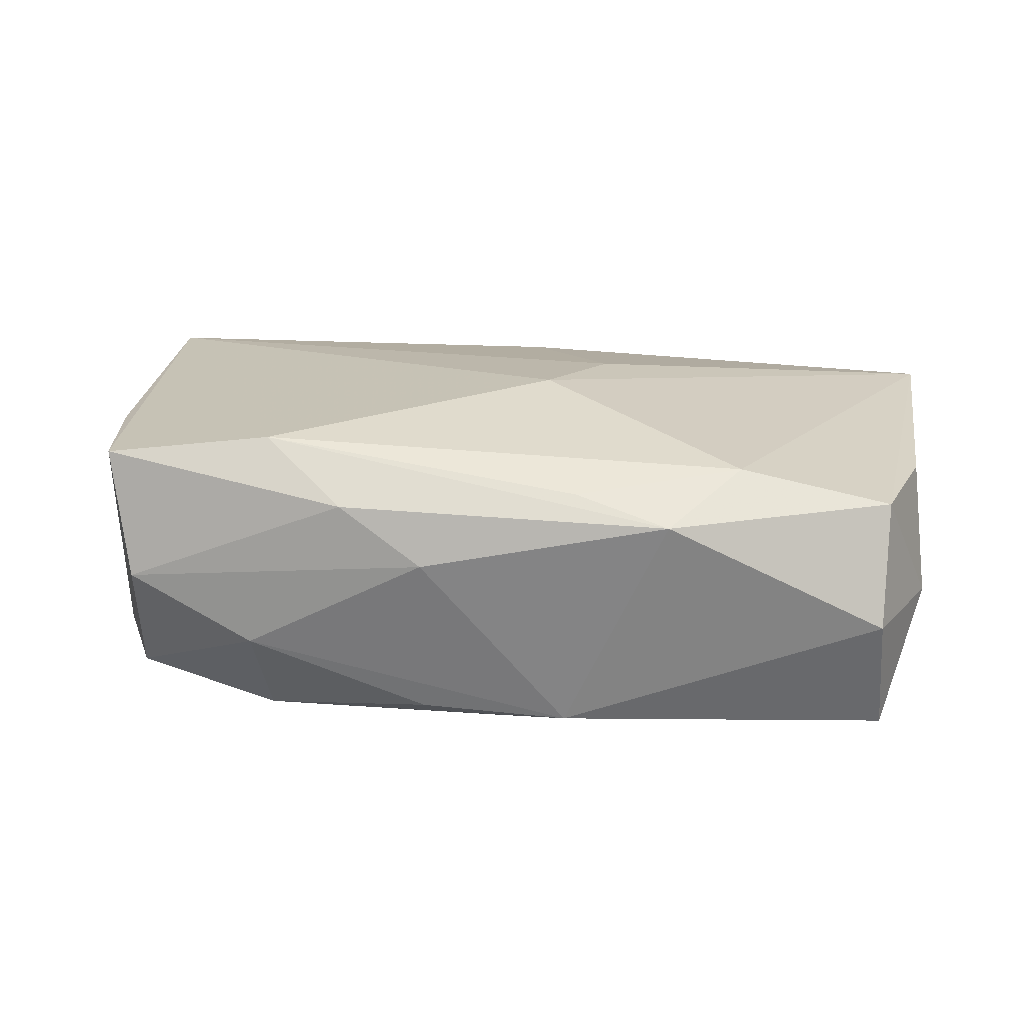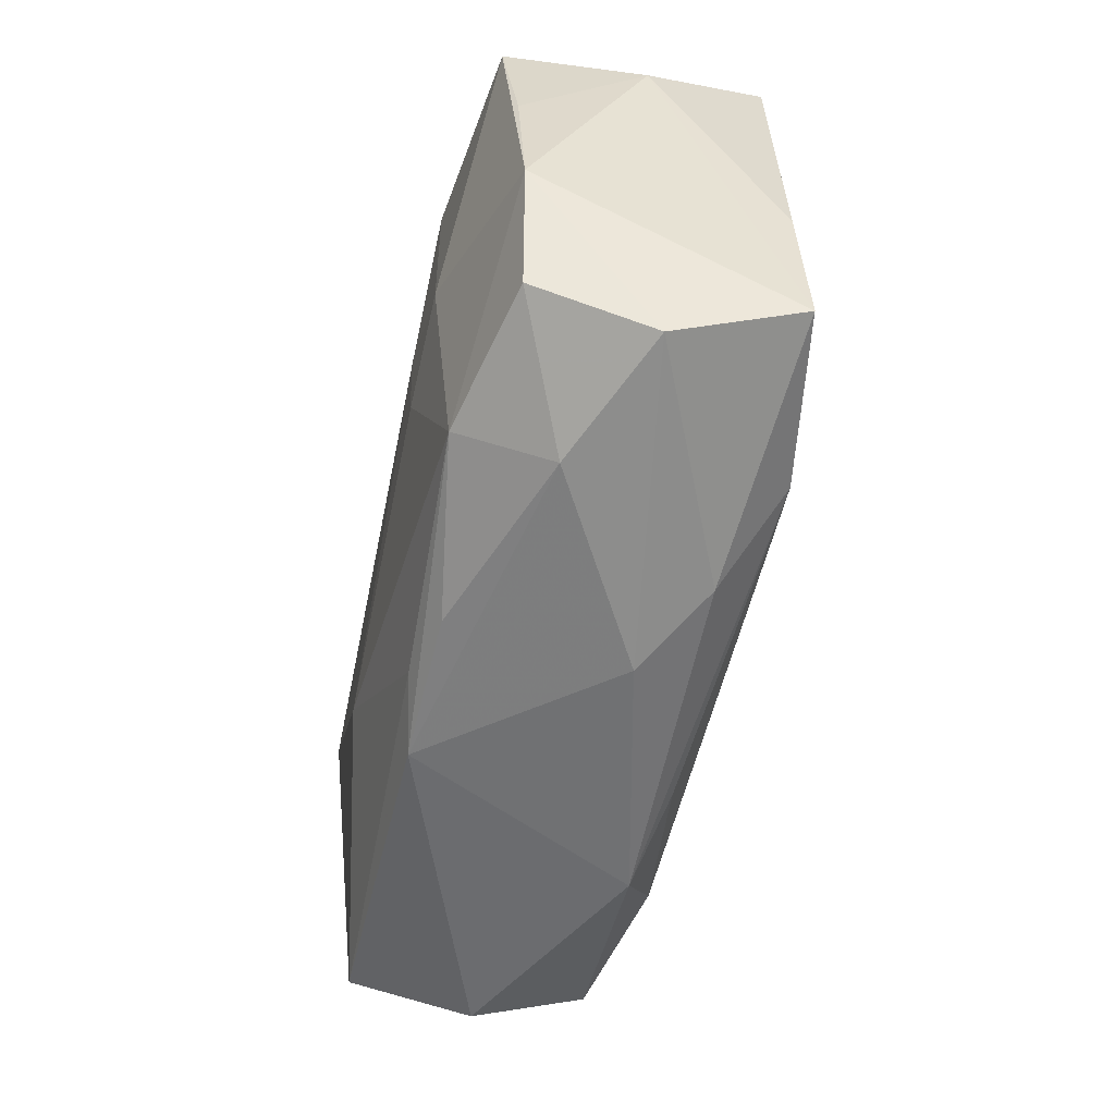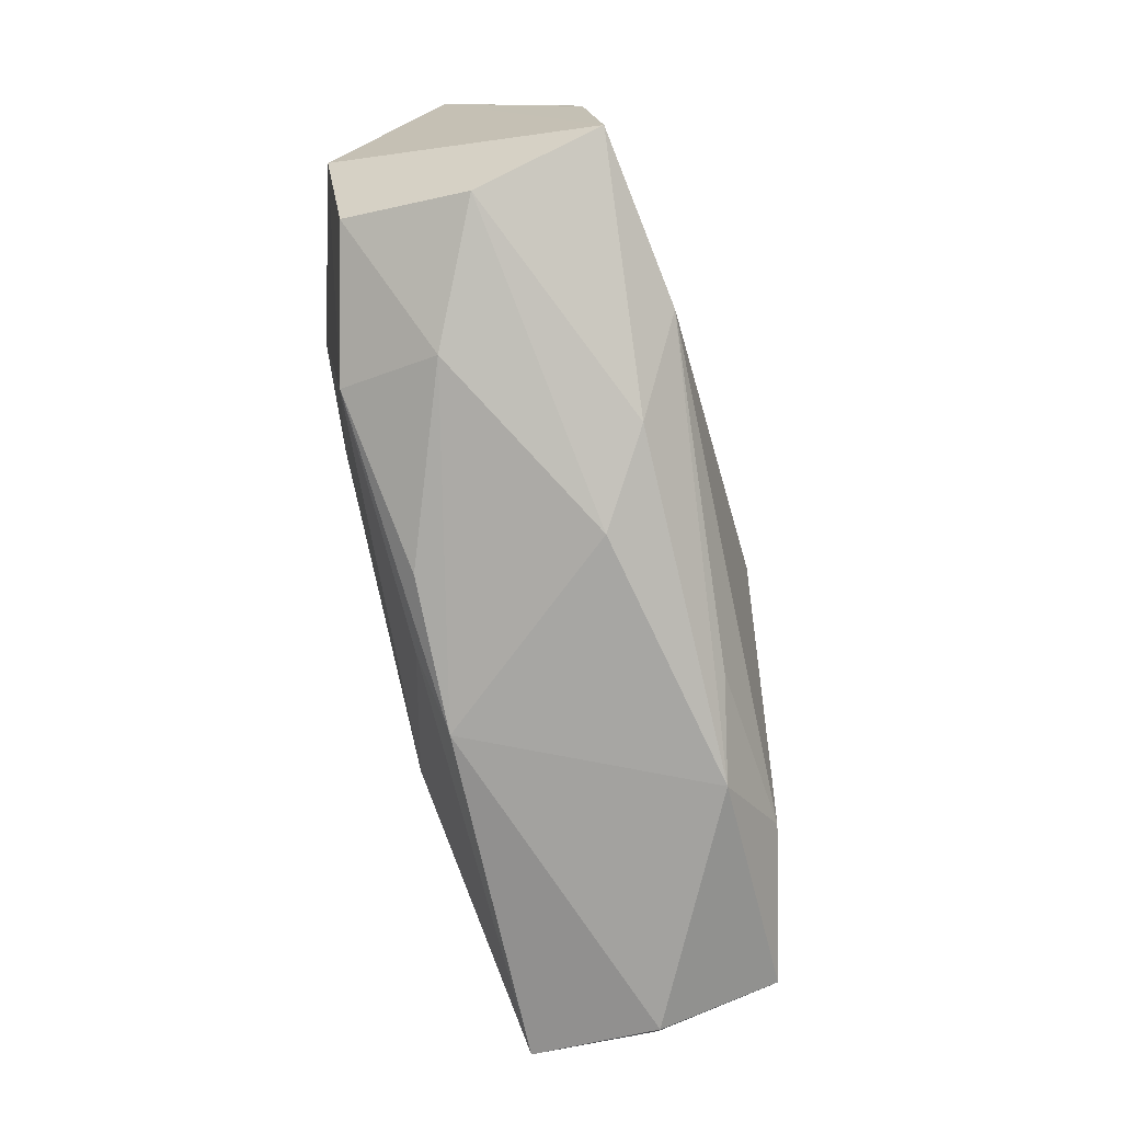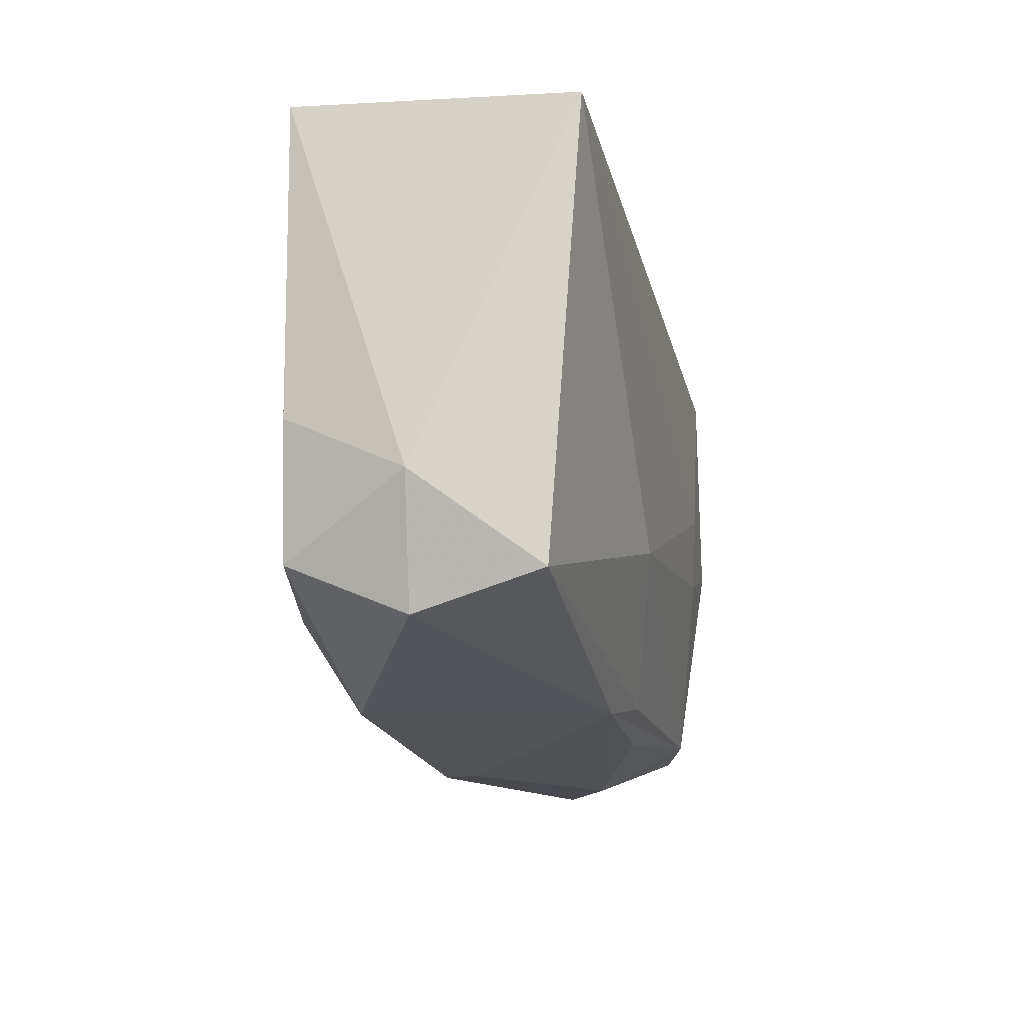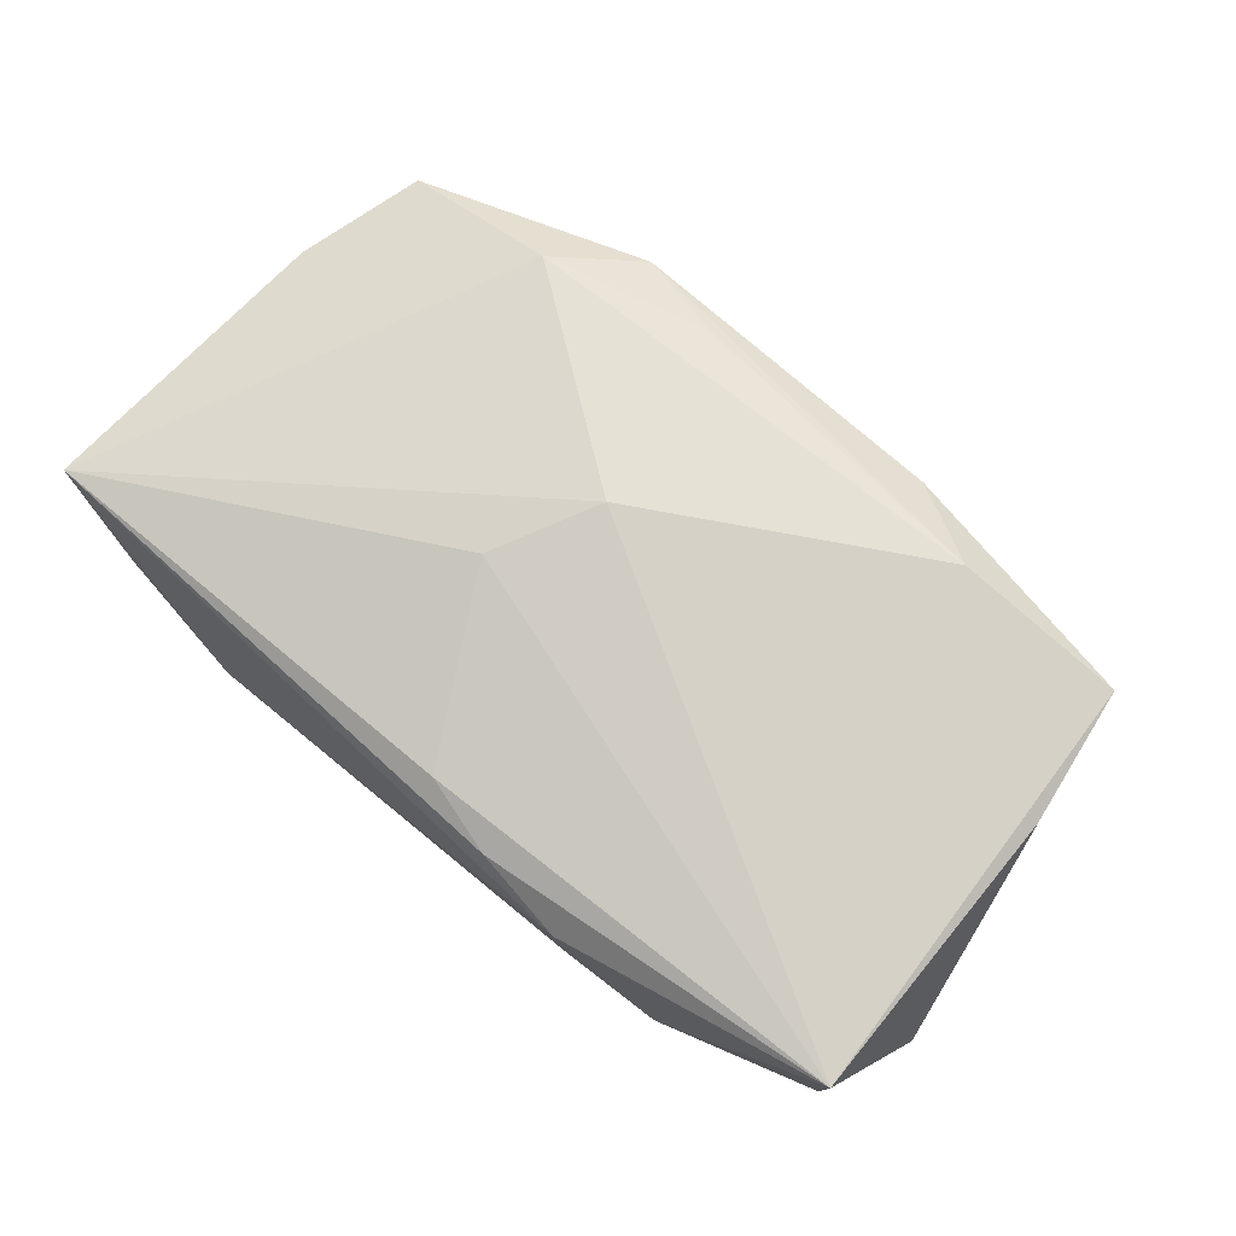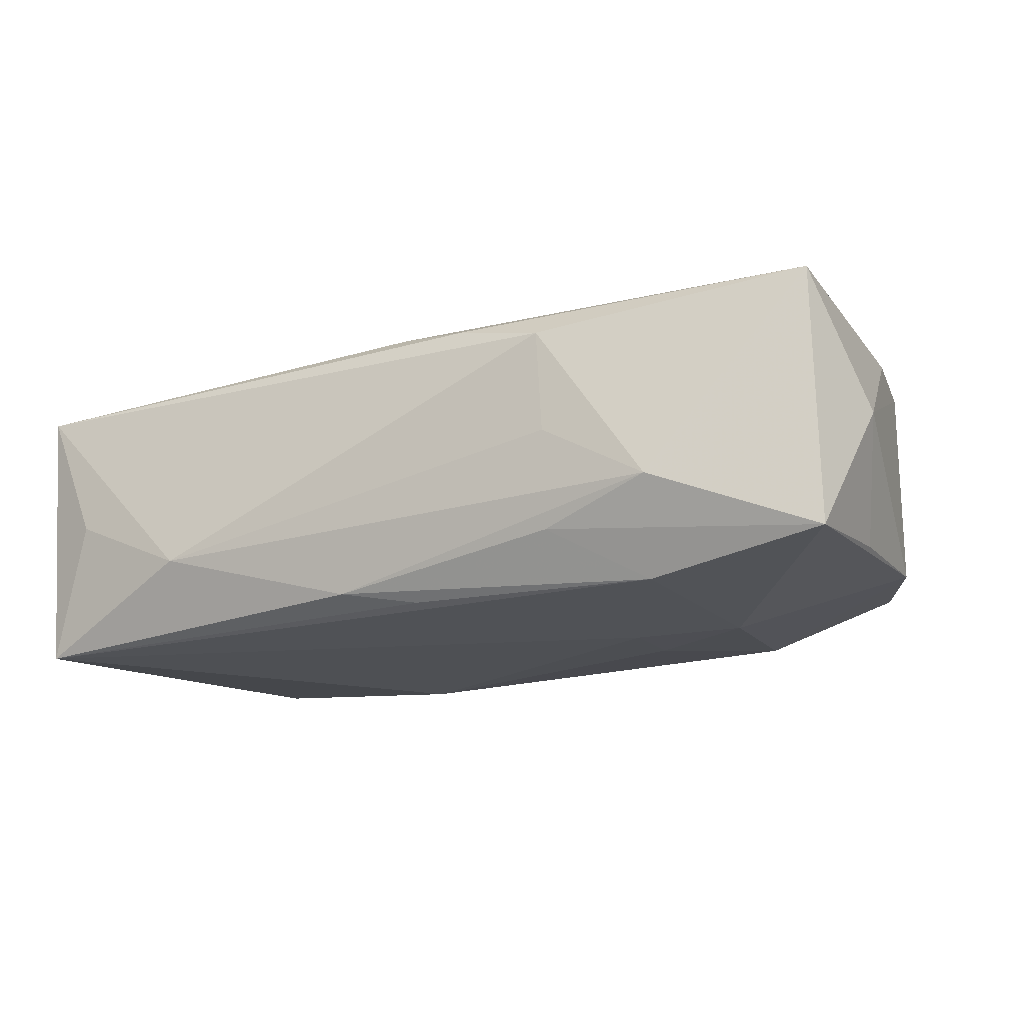
<metadata>
{"format":"obj","ext":"obj","renderer":"f3d","projection":"perspective","resolution":1024,"background":"white","views":[{"elev":23.7,"azim":6.5,"up":"+Z"},{"elev":-58.7,"azim":-101.1,"up":"+Y"},{"elev":-79.5,"azim":-75.8,"up":"+Y"},{"elev":-19.2,"azim":103.8,"up":"+Y"},{"elev":74.1,"azim":-139.0,"up":"+Z"},{"elev":-18.9,"azim":-153.6,"up":"+Z"}]}
</metadata>
<code>
v -0.01294 -0.022 0.009872
v 0.03637 0.01833 -0.01368
v -0.03612 0.01567 -0.01063
v -0.02025 -0.01879 -0.01079
v 0.03667 -0.01022 -0.0006384
v 0.0145 -0.02239 0.009451
v -0.0003784 0.01914 0.01048
v 0.03257 -0.01989 7.32e-05
v -0.01427 0.02182 0.007447
v -0.02298 0.02039 -0.005765
v 0.002855 -0.003793 0.01523
v -0.03559 -0.006828 0.01123
v 0.006685 -0.02035 0.01125
v -0.03885 0.00948 0.0004315
v -0.01455 0.02134 -0.00102
v -0.03164 -0.02087 0.002062
v -0.03627 0.01735 0.01072
v -0.01396 0.01958 -0.008956
v 0.006025 -0.02148 -0.009342
v -0.0364 0.004155 -0.009206
v -0.01981 -0.01755 0.01408
v -0.006196 -0.02142 -0.008821
v 0.005142 0.01955 -0.01192
v -0.0002109 -0.01968 -0.01038
v 0.0191 0.01712 0.01026
v -0.01435 -0.00488 -0.01335
v 0.03574 -0.005298 0.008959
v -0.03619 -0.008029 -0.008492
v 0.03282 -0.01559 0.009609
v 0.02019 -0.01625 0.01245
v -0.02267 -0.001866 -0.01298
v 0.03715 0.01976 0.008866
v 0.02156 0.02182 -0.007303
v 0.007375 0.00485 0.01395
v -0.02115 -0.02223 -0.003034
v 0.01121 -0.009635 -0.01368
v -0.01444 0.001454 -0.01368
v -0.006001 -0.02343 0.005386
v -0.03375 -0.01783 0.01226
v 0.03222 0.02048 -0.002373
v -0.03196 -0.01778 -0.007711
v -0.006771 0.02085 0.009346
v -0.001083 0.01769 -0.01299
v -0.02144 0.0156 -0.01309
v 0.03321 -0.01727 -0.0102
f 28 39 14
f 17 3 14
f 36 2 45
f 36 4 26
f 37 36 26
f 2 36 37
f 33 2 23
f 33 32 40
f 40 2 33
f 32 2 40
f 11 17 21
f 21 17 39
f 14 3 20
f 20 28 14
f 3 28 20
f 41 28 4
f 26 4 31
f 4 28 31
f 31 28 3
f 31 37 26
f 9 17 42
f 33 15 9
f 9 32 33
f 42 32 9
f 3 17 10
f 10 9 15
f 17 9 10
f 10 15 33
f 33 23 10
f 14 39 12
f 12 17 14
f 39 17 12
f 30 32 11
f 30 29 32
f 11 21 30
f 6 29 30
f 45 2 5
f 5 2 32
f 8 29 6
f 8 19 45
f 6 19 8
f 45 5 8
f 8 5 29
f 4 36 24
f 24 19 4
f 24 36 45
f 45 19 24
f 35 41 4
f 3 10 18
f 18 10 23
f 11 32 34
f 34 17 11
f 42 17 7
f 7 32 42
f 17 34 7
f 2 37 44
f 3 18 44
f 44 18 23
f 44 31 3
f 37 31 44
f 13 21 6
f 6 30 13
f 13 30 21
f 32 29 27
f 27 5 32
f 29 5 27
f 1 21 39
f 6 21 1
f 38 19 6
f 38 35 19
f 6 1 38
f 4 19 22
f 22 35 4
f 19 35 22
f 25 34 32
f 32 7 25
f 25 7 34
f 43 23 2
f 2 44 43
f 43 44 23
f 16 1 39
f 41 35 16
f 35 38 16
f 16 38 1
f 39 28 16
f 28 41 16

</code>
